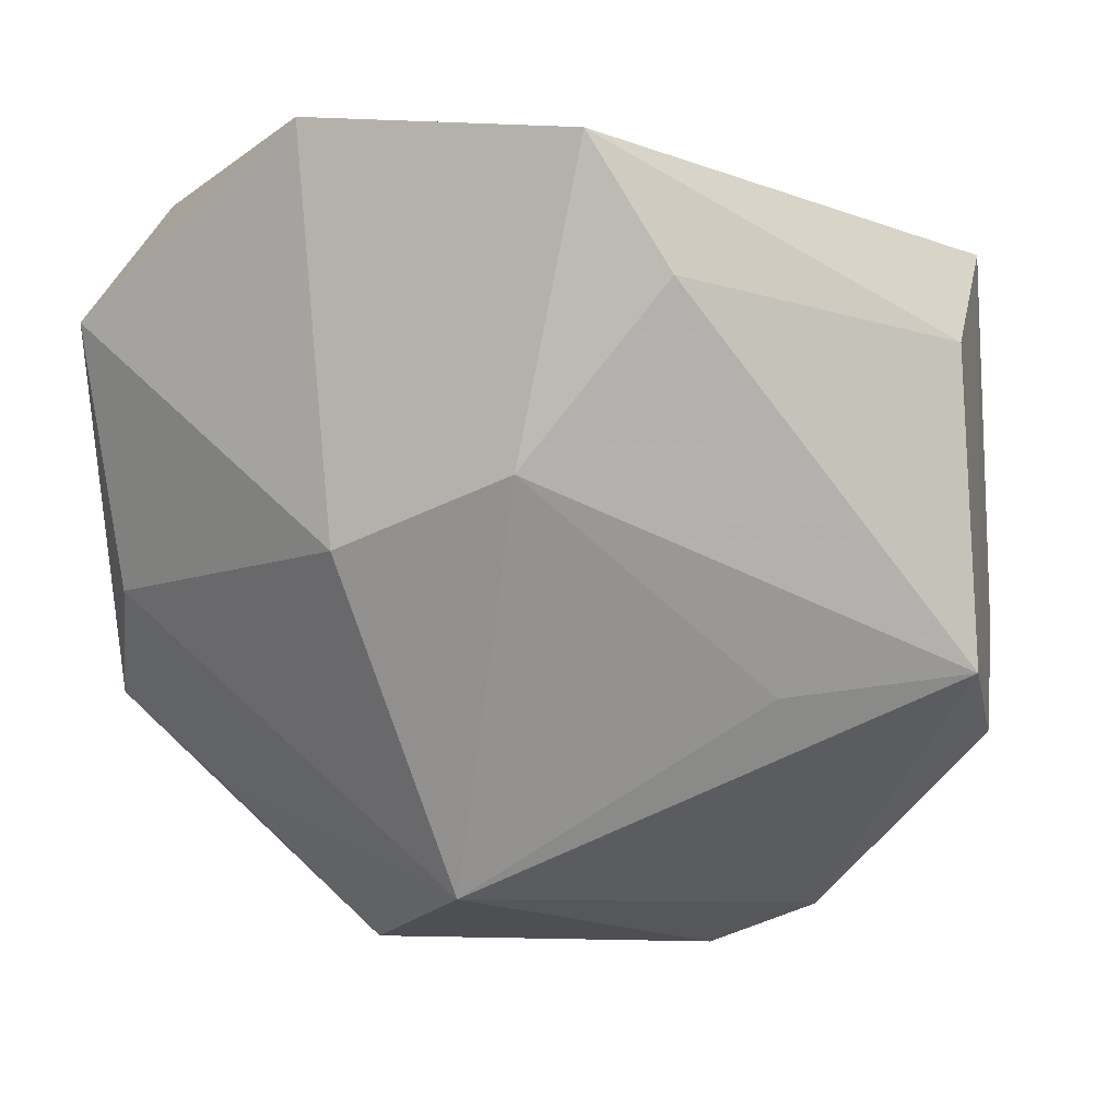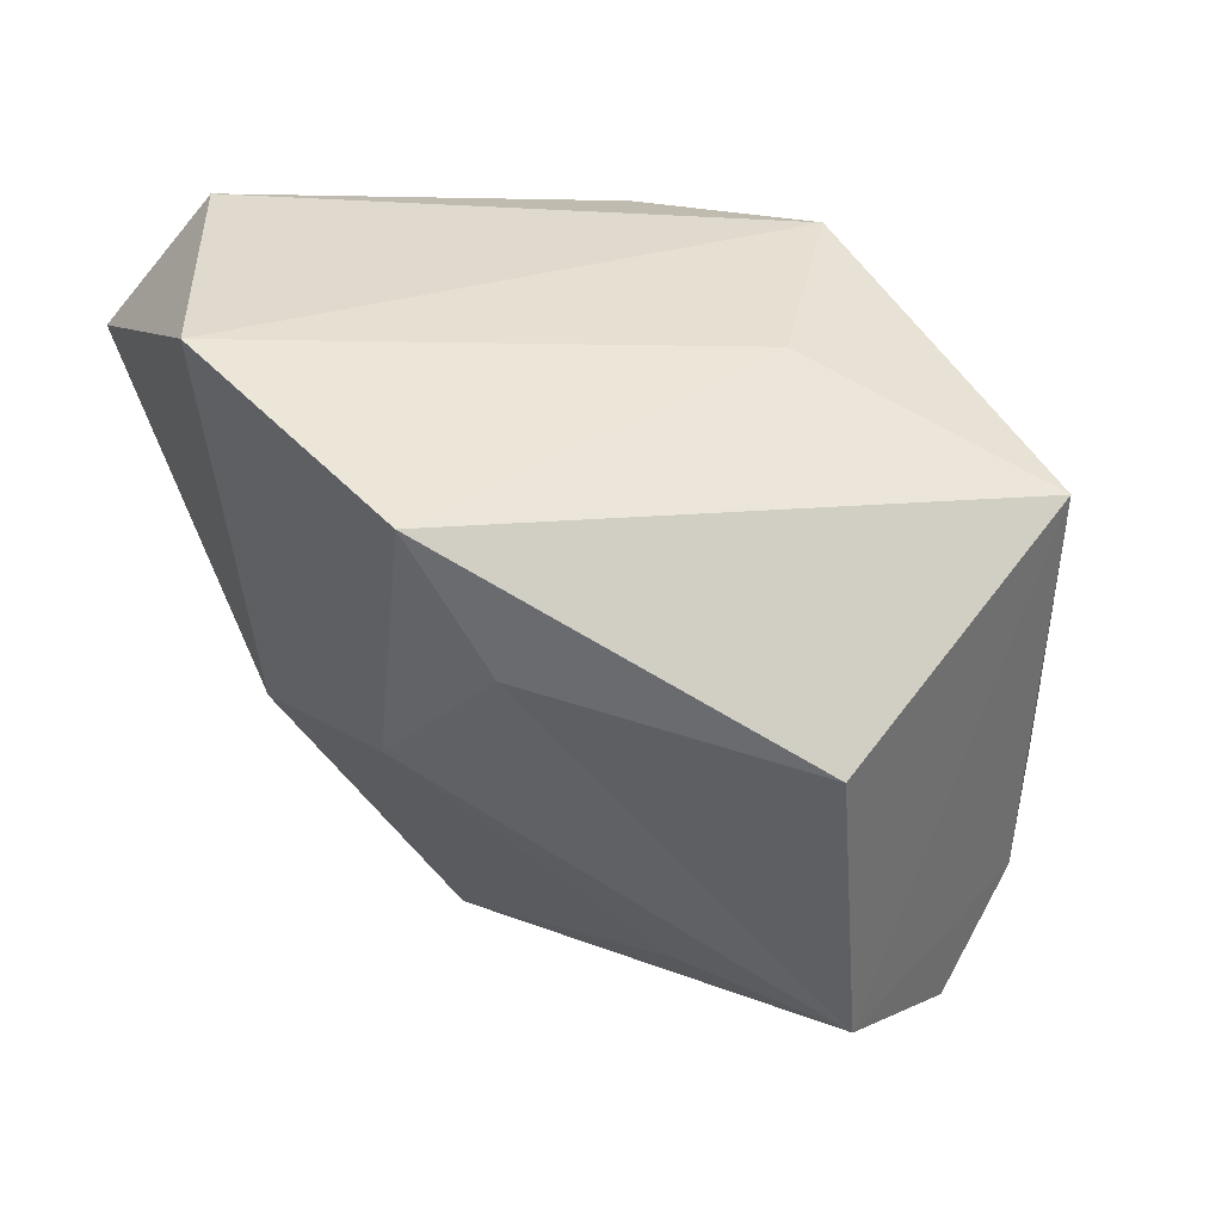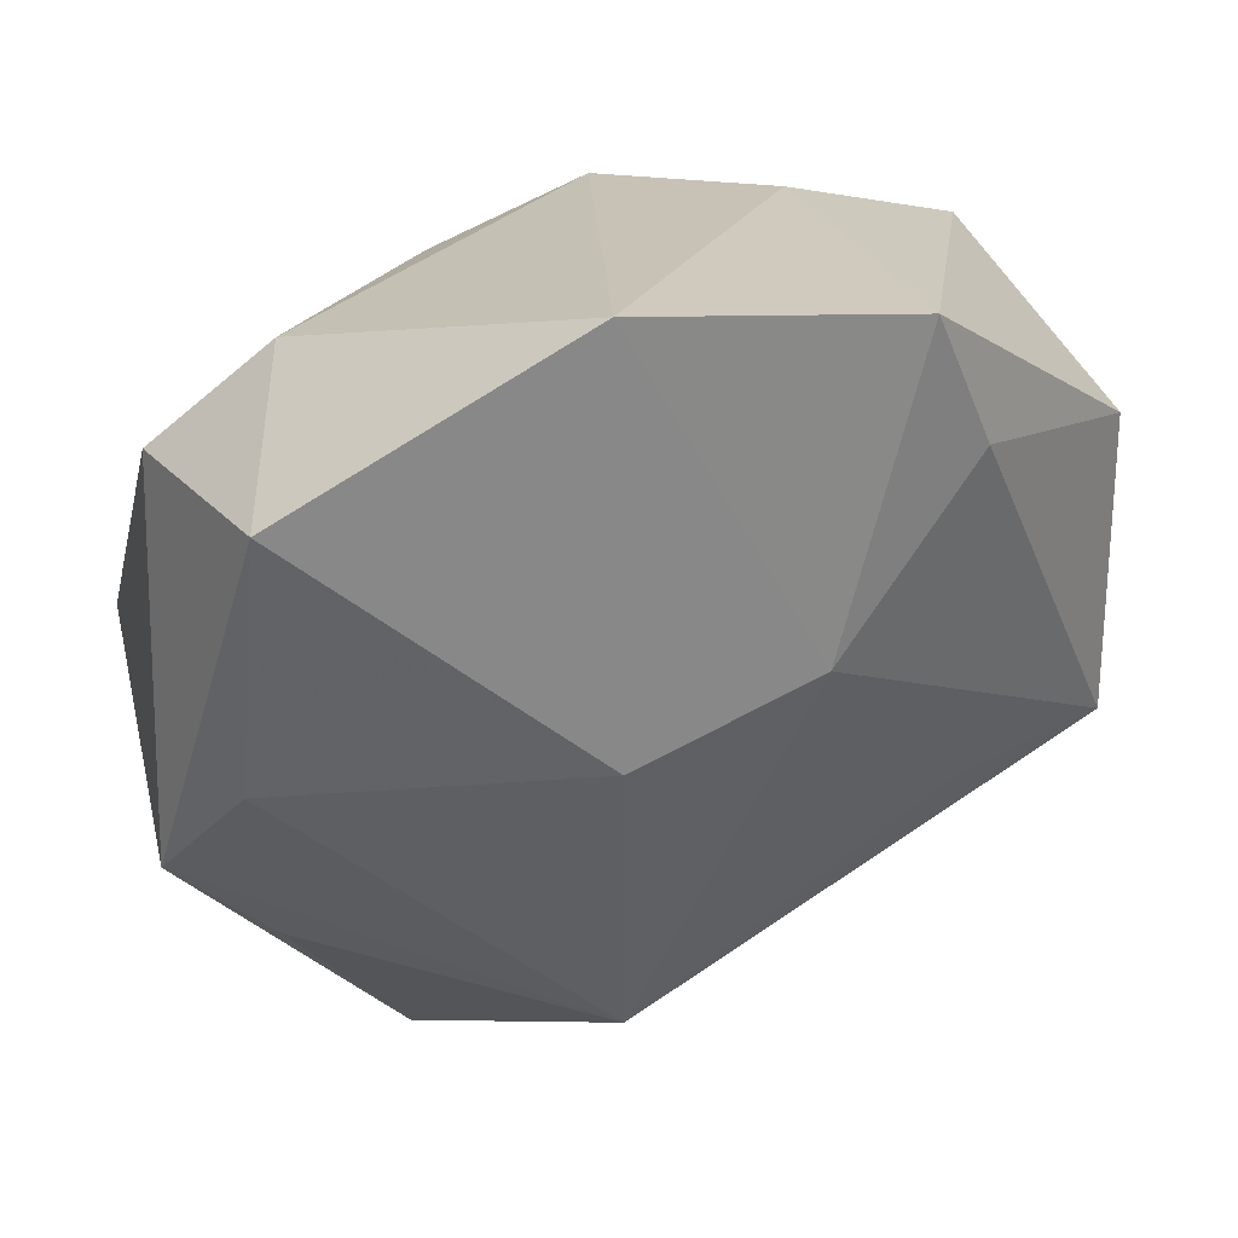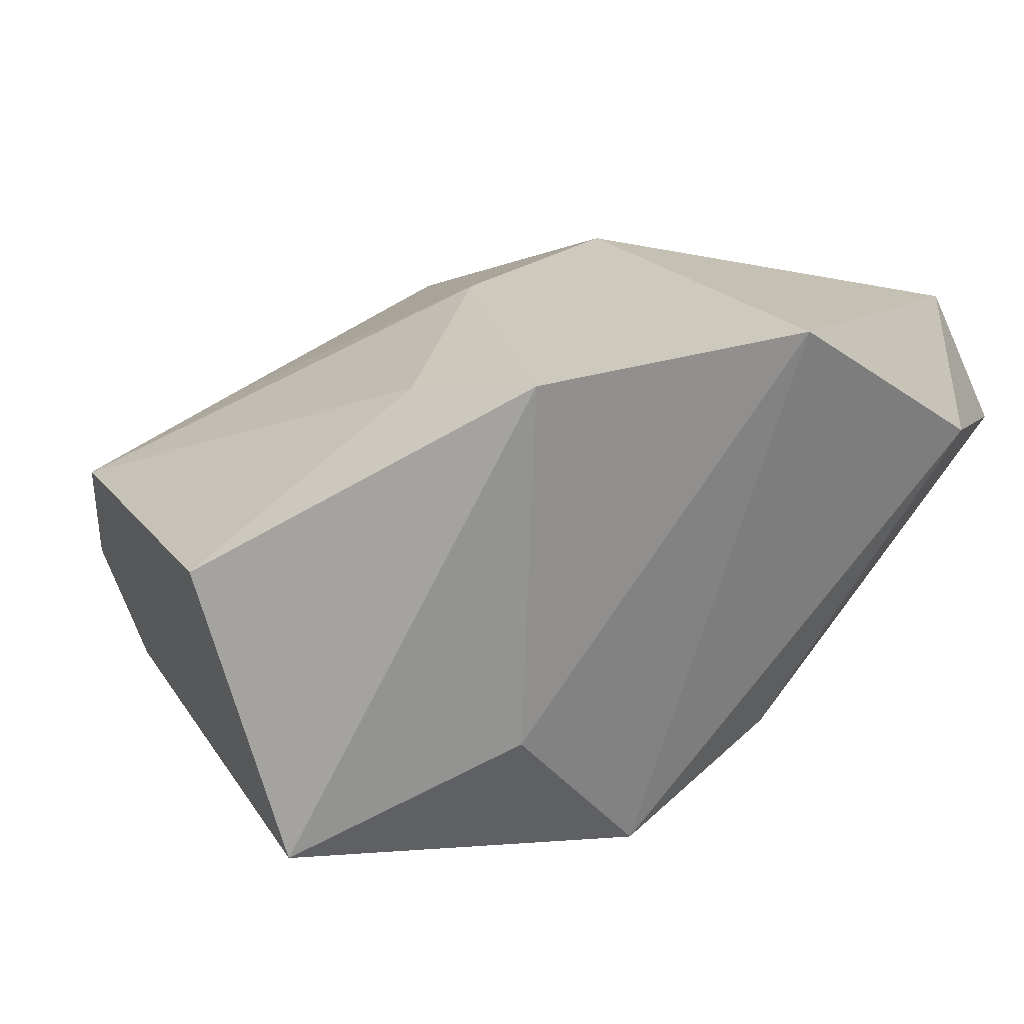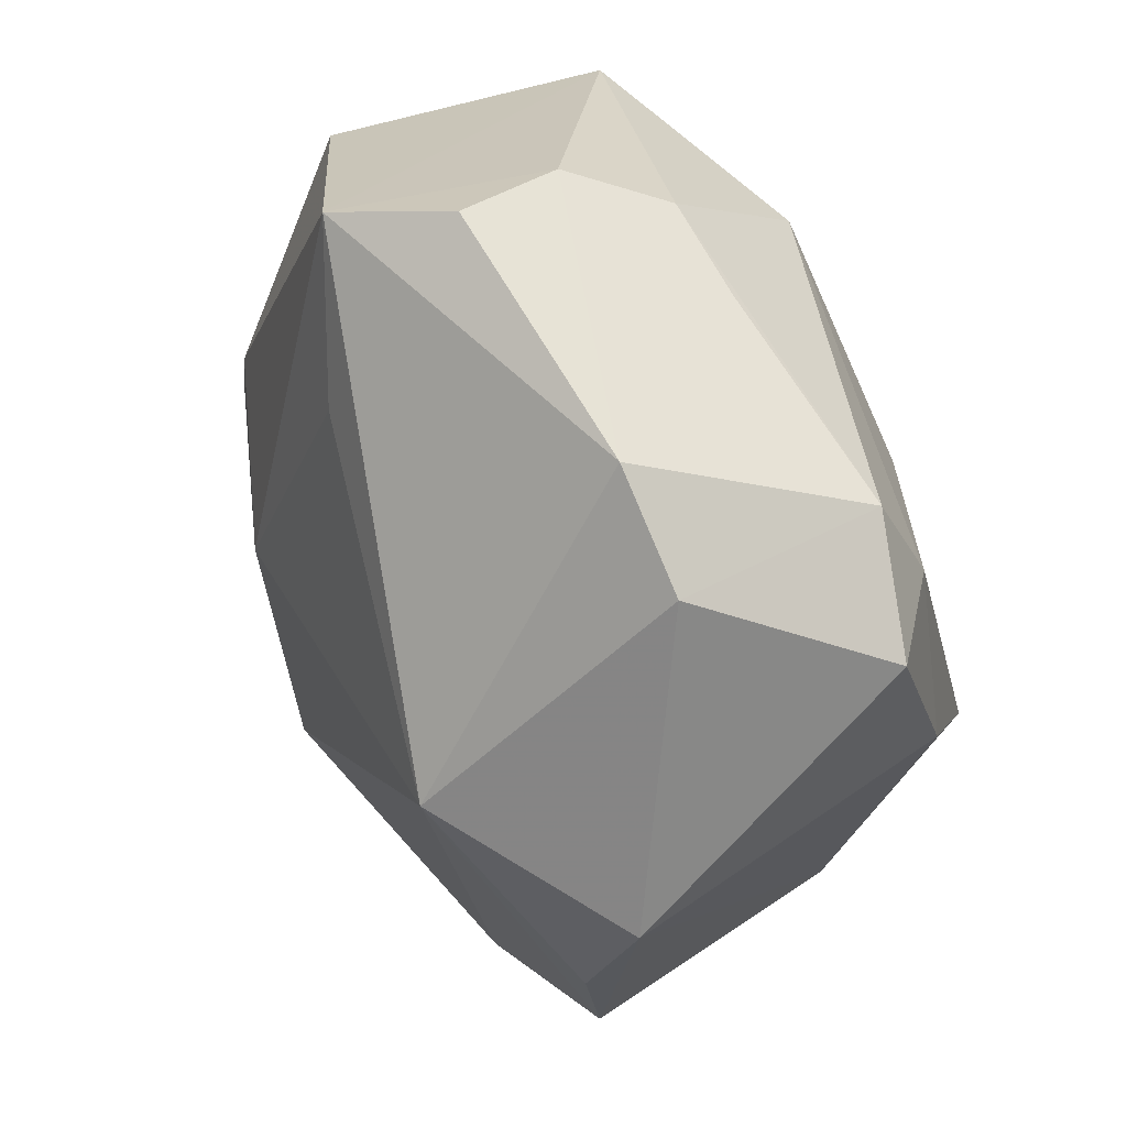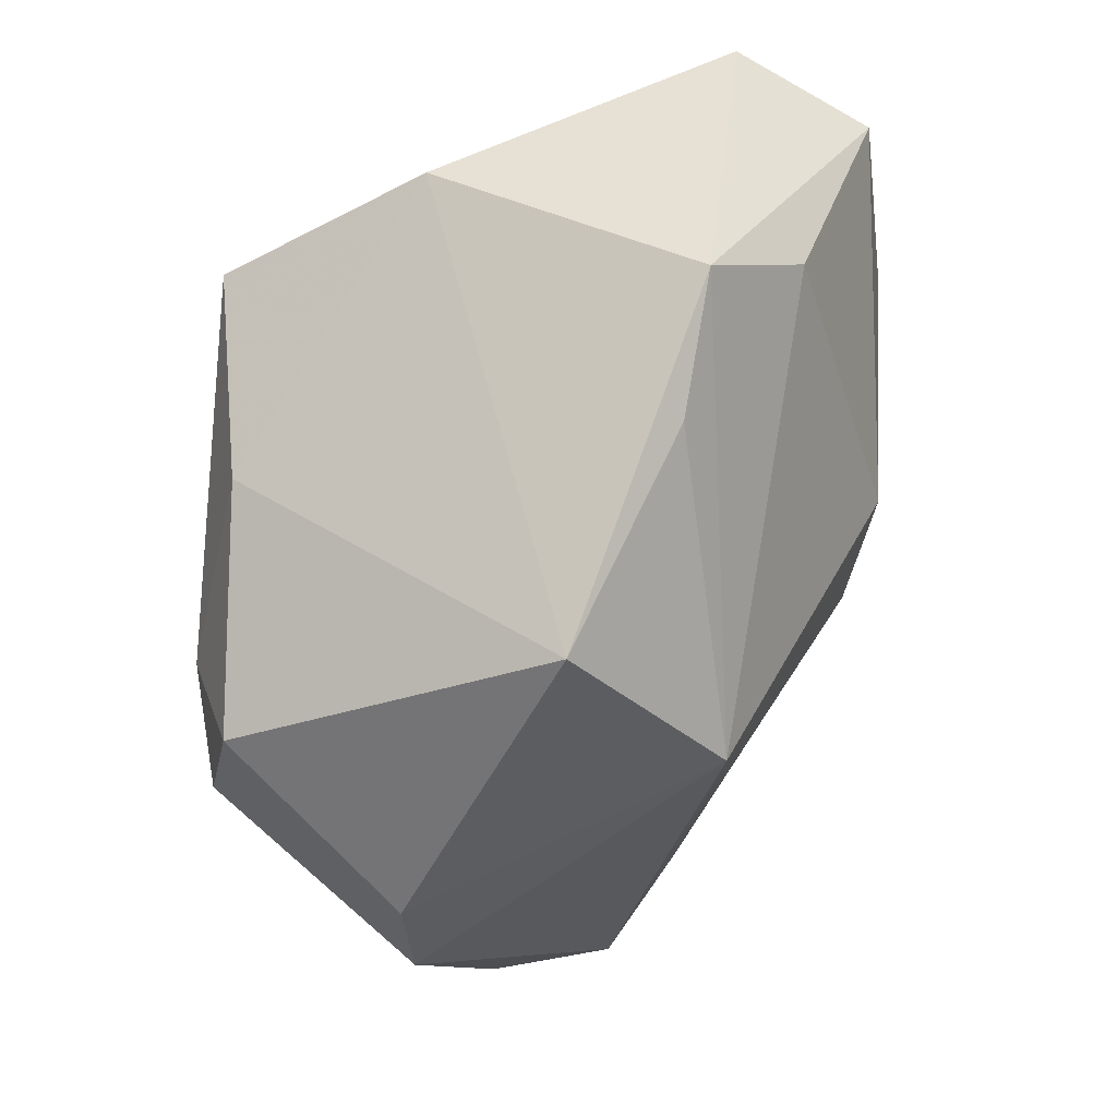
<metadata>
{"format":"obj","ext":"obj","renderer":"f3d","projection":"perspective","resolution":1024,"background":"white","views":[{"elev":-2.6,"azim":21.3,"up":"+Y"},{"elev":41.2,"azim":51.6,"up":"+Y"},{"elev":22.2,"azim":-19.3,"up":"+Y"},{"elev":26.8,"azim":154.2,"up":"+Z"},{"elev":-65.0,"azim":106.4,"up":"+Y"},{"elev":-50.8,"azim":-95.1,"up":"+Y"}]}
</metadata>
<code>
v -0.03252 0.03042 0.01781
v -0.02187 0.008701 -0.02736
v -0.03697 -0.006508 0.01892
v -0.03237 -0.02474 0.008178
v 0.0418 -0.01971 -0.002288
v -0.002514 -0.03527 -0.02867
v 0.0334 -0.007148 -0.01942
v -0.04232 0.02144 0.01368
v -0.04232 -0.01618 0.009539
v -0.003932 -0.03517 0.01493
v 0.02627 -0.01456 -0.02235
v 0.001283 -0.001693 -0.03226
v 0.00796 0.002552 0.03014
v 0.01161 -0.04098 -0.01234
v 0.03848 0.02635 -0.0143
v -0.01886 -0.01942 -0.0296
v 0.0218 0.01924 0.02834
v -0.01902 -0.04041 -0.0004452
v 0.004496 0.03168 -0.01874
v 0.02671 -0.01668 0.01457
v -0.04071 -0.002211 -0.01461
v 0.009506 -0.02876 -0.03011
v -0.009409 -0.003704 0.03035
v -0.01137 0.03427 0.03356
v 0.04351 -0.01442 0.009693
v -0.01253 0.02789 -0.01187
v 0.01716 0.0329 -0.003735
v 0.01509 0.03159 0.03213
v 0.04031 -0.01038 -0.01054
v -0.0002054 -0.02302 -0.03226
v 0.02293 -0.0367 -0.01067
v -0.03428 0.009515 -0.01176
v 0.04263 0.01451 0.0117
v -0.02755 -0.0007517 -0.03226
v -0.0371 0.01825 0.02691
v 0.02439 0.006743 -0.02863
f 26 1 19
f 15 28 33
f 33 25 15
f 10 25 20
f 33 28 17
f 17 25 33
f 29 15 25
f 2 26 19
f 19 34 2
f 22 14 6
f 27 15 19
f 28 15 27
f 1 35 24
f 19 1 24
f 28 27 24
f 24 27 19
f 3 9 10
f 3 35 9
f 15 29 7
f 5 29 25
f 1 26 8
f 26 2 8
f 8 35 1
f 21 9 8
f 9 35 8
f 36 34 19
f 36 7 22
f 15 7 36
f 19 15 36
f 22 6 30
f 30 36 22
f 18 9 21
f 18 14 10
f 18 6 14
f 23 24 35
f 23 3 10
f 35 3 23
f 22 7 11
f 11 7 29
f 31 5 25
f 31 25 10
f 10 14 31
f 31 14 22
f 29 5 31
f 22 11 31
f 31 11 29
f 32 2 34
f 32 8 2
f 32 34 21
f 21 8 32
f 34 36 12
f 12 30 34
f 36 30 12
f 16 18 21
f 6 18 16
f 21 34 16
f 34 30 16
f 16 30 6
f 10 9 4
f 4 18 10
f 9 18 4
f 28 24 13
f 24 23 13
f 13 17 28
f 13 20 25
f 25 17 13
f 10 20 13
f 13 23 10

</code>
